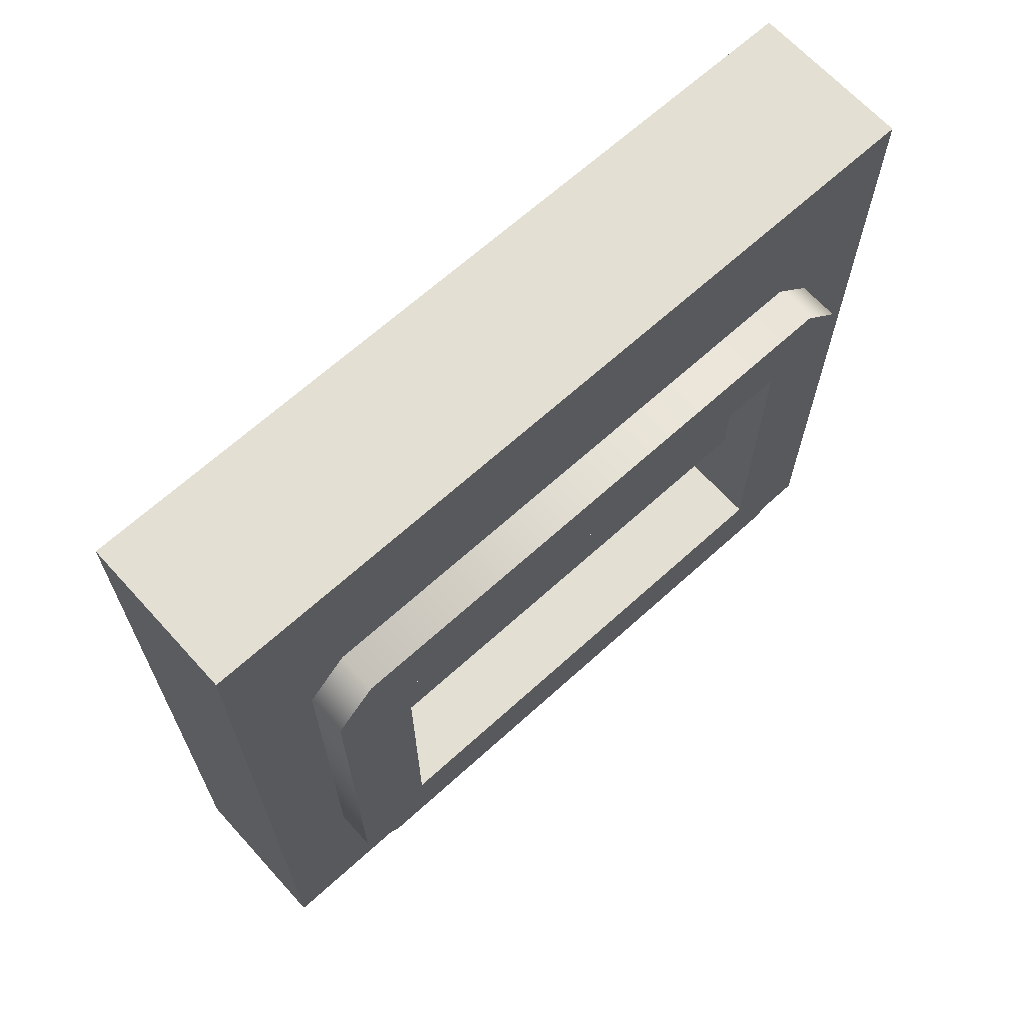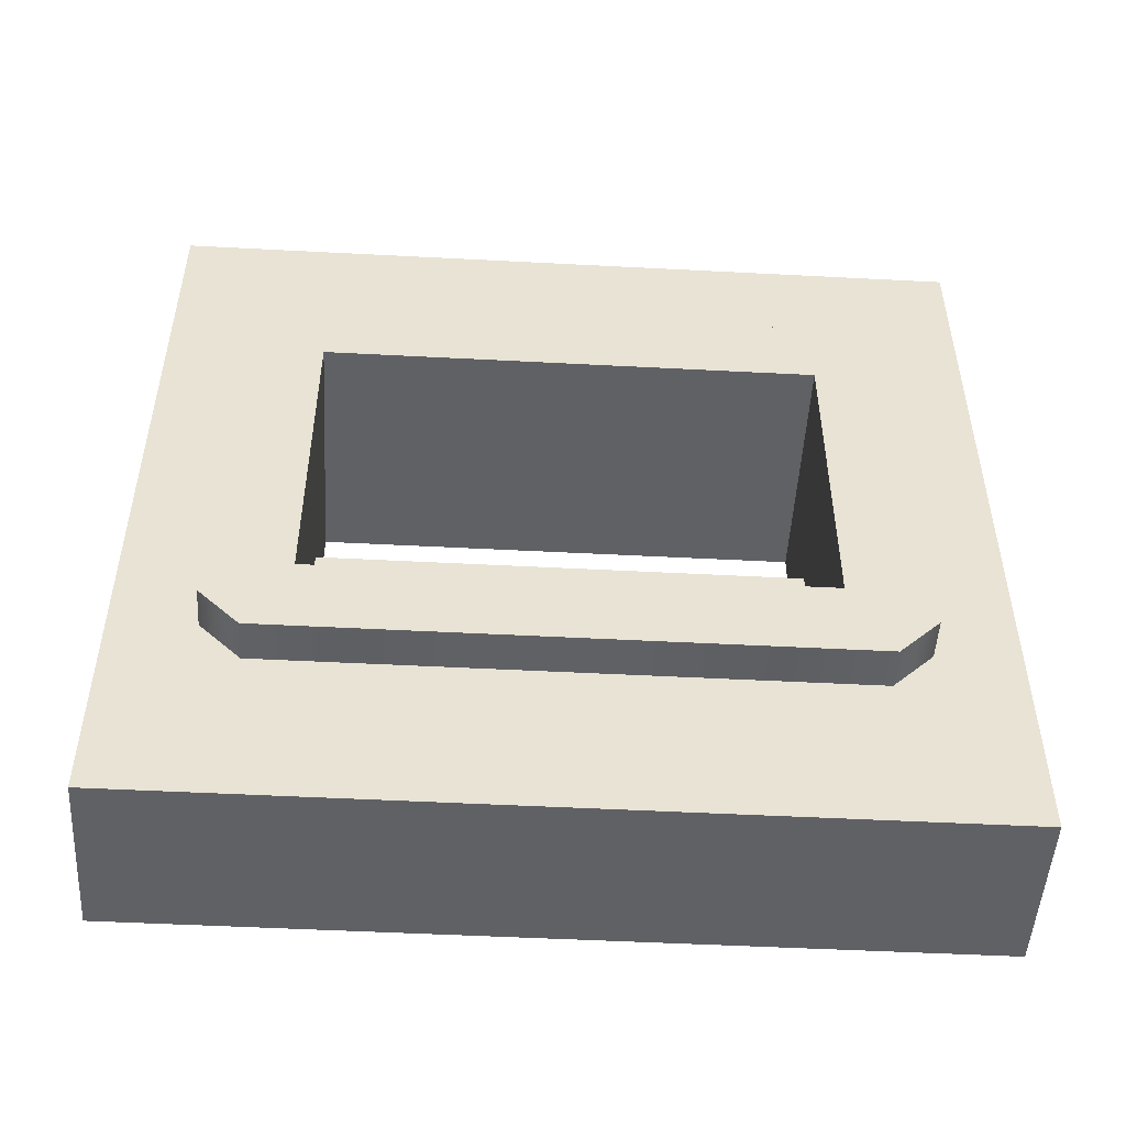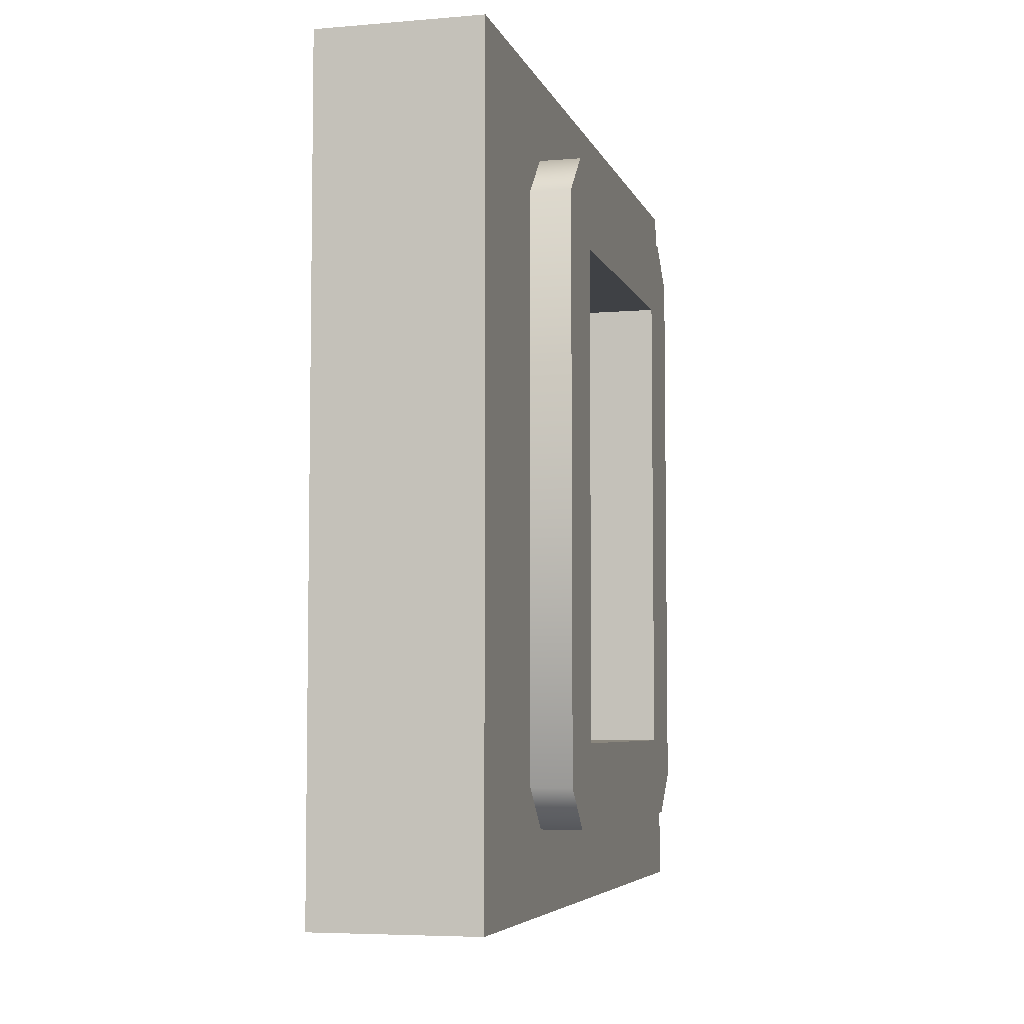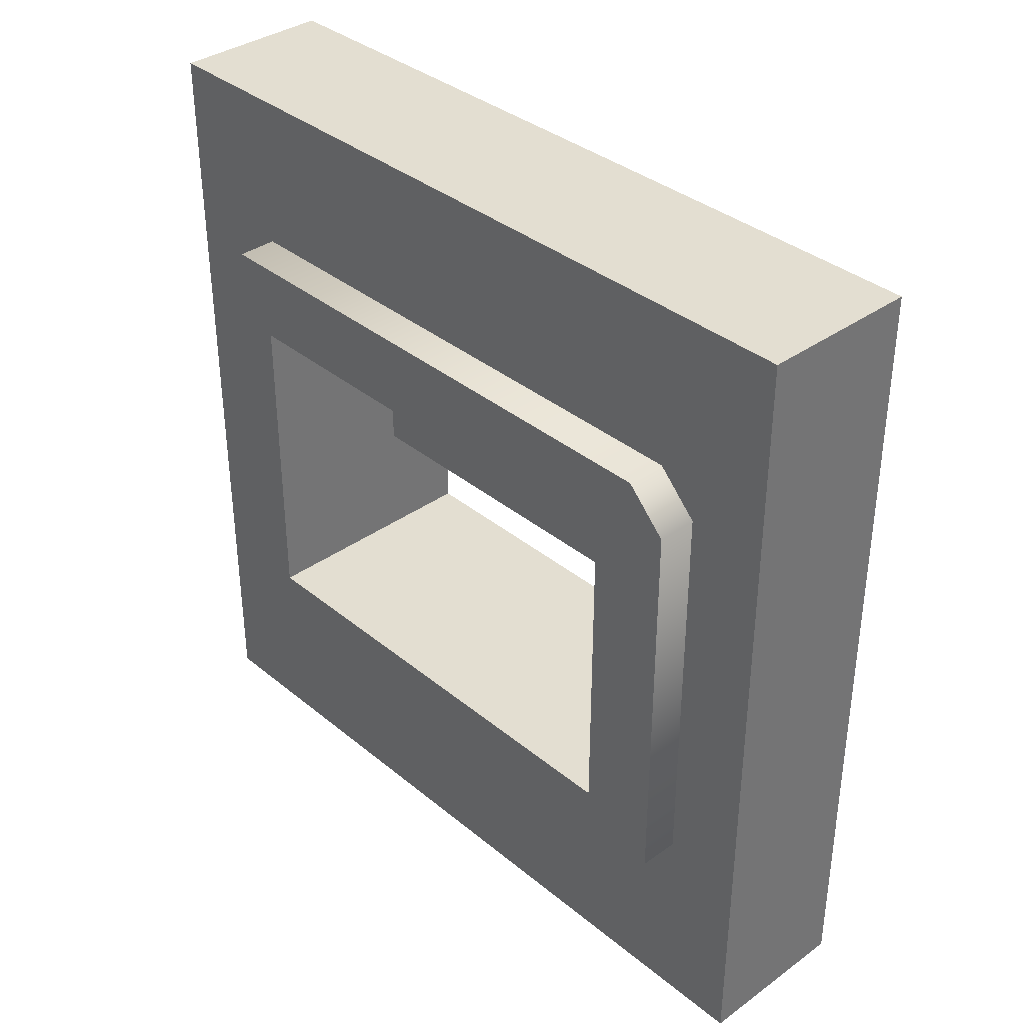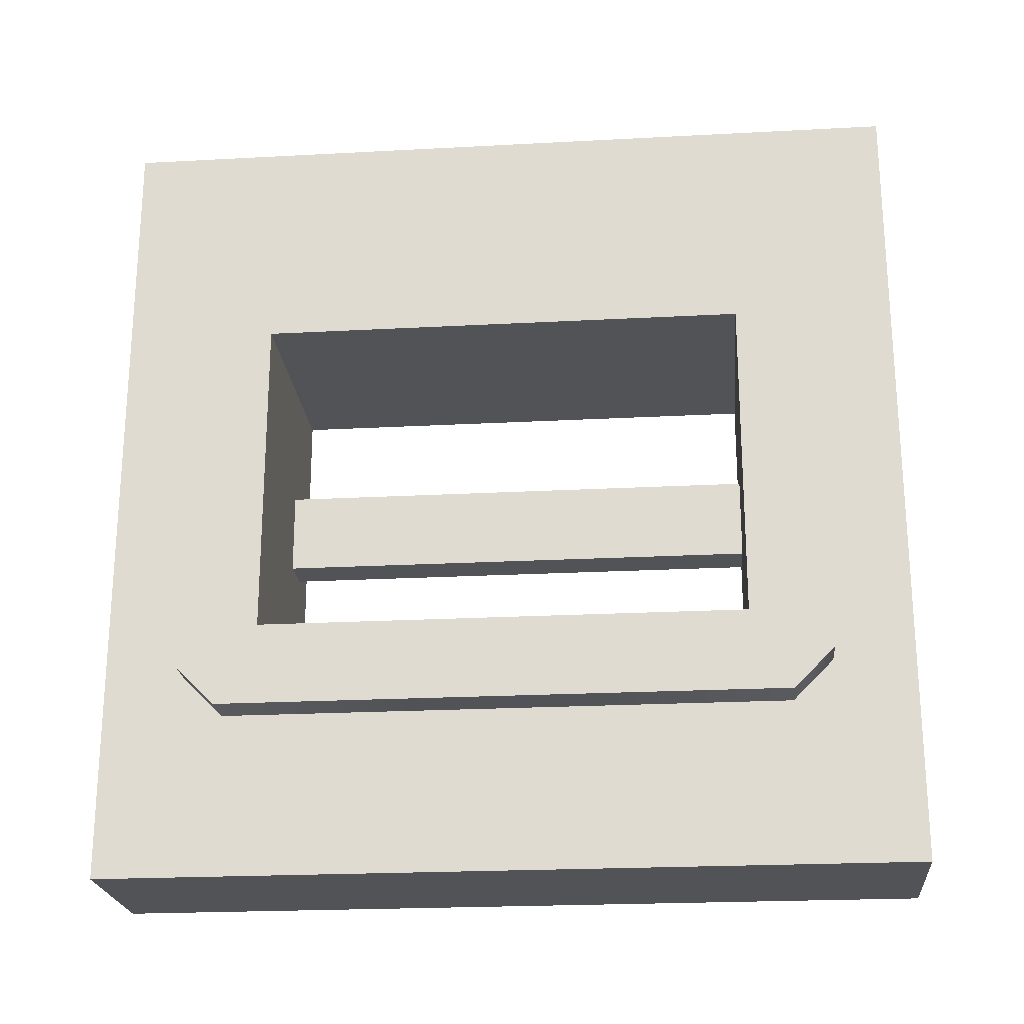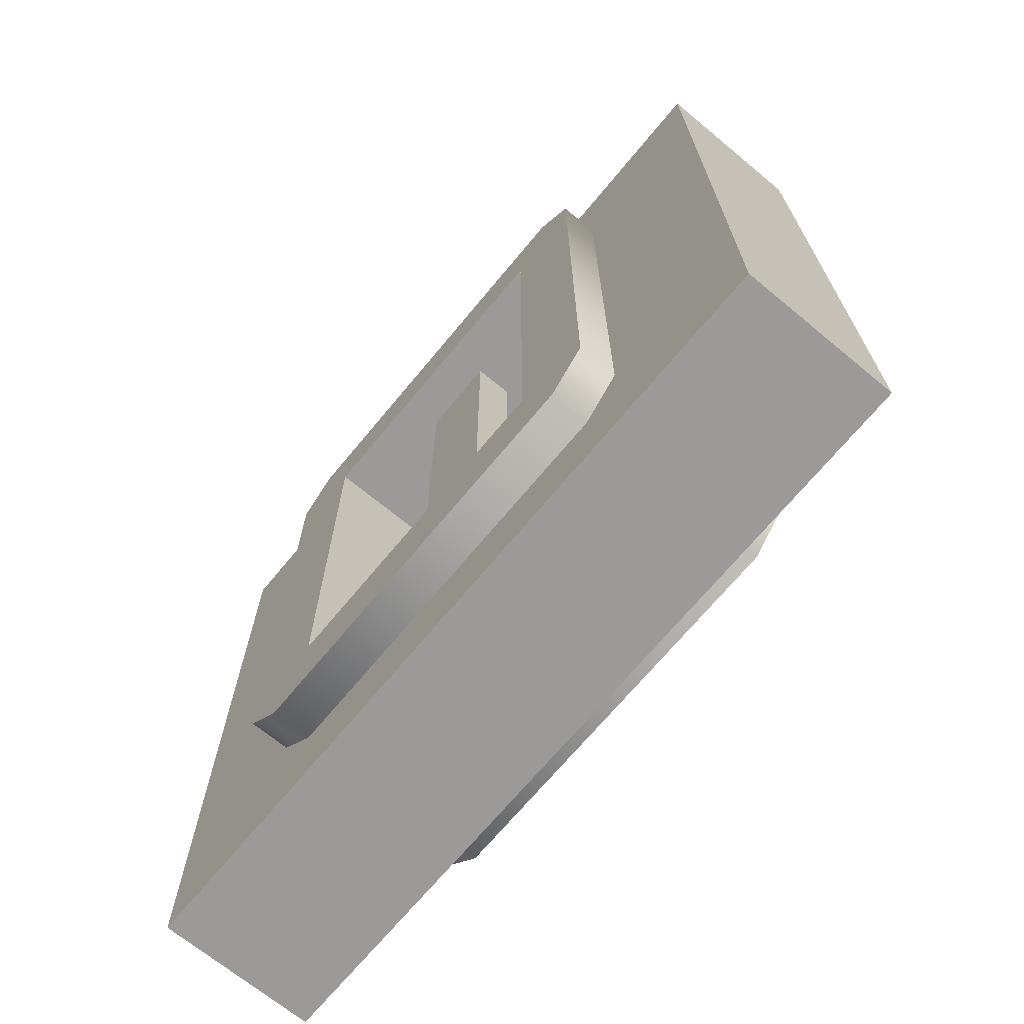
<metadata>
{"format":"obj","ext":"obj","renderer":"f3d","projection":"perspective","resolution":1024,"background":"white","views":[{"elev":66.5,"azim":-132.3,"up":"+Z"},{"elev":-49.9,"azim":86.7,"up":"+Z"},{"elev":-5.6,"azim":14.6,"up":"+Y"},{"elev":36.1,"azim":136.9,"up":"+Z"},{"elev":-22.5,"azim":95.3,"up":"+Z"},{"elev":-69.3,"azim":-39.6,"up":"+Y"}]}
</metadata>
<code>
g wall-window-barred-medium
v -0.1 0 -0.5 1 1 1
v 0.1 0 -0.5 1 1 1
v -0.1 1 -0.5 1 1 1
v 0.1 1 -0.5 1 1 1
v 0.1 0 0.5 1 1 1
v -0.1 0 0.5 1 1 1
v 0.1 1 0.5 1 1 1
v -0.1 1 0.5 1 1 1
v -0.1 0.9 0.25 1 1 1
v -0.1 0.9 -0.25 1 1 1
v -0.1 0.85 0.3 1 1 1
v -0.1 0.85 -0.3 1 1 1
v -0.1 0.15 -0.3 1 1 1
v -0.1 0.1 -0.25 1 1 1
v -0.1 0.15 0.3 1 1 1
v -0.1 0.1 0.25 1 1 1
v 0.1 0.1 0.25 1 1 1
v 0.1 0.1 -0.25 1 1 1
v 0.1 0.15 0.3 1 1 1
v 0.1 0.15 -0.3 1 1 1
v 0.1 0.85 -0.3 1 1 1
v 0.1 0.9 -0.25 1 1 1
v 0.1 0.85 0.3 1 1 1
v 0.1 0.9 0.25 1 1 1
v -0.15 0.2 0.2 1 1 1
v 0.15 0.2 0.2 1 1 1
v -0.15 0.8 0.2 1 1 1
v 0.15 0.8 0.2 1 1 1
v 0.15 0.2 -0.2 1 1 1
v -0.15 0.2 -0.2 1 1 1
v 0.15 0.8 -0.2 1 1 1
v -0.15 0.8 -0.2 1 1 1
v -0.15 0.1 0.25 1 1 1
v -0.15 0.15 0.3 1 1 1
v 0.15 0.85 0.3 1 1 1
v 0.15 0.9 0.25 1 1 1
v 0.15 0.1 0.25 1 1 1
v 0.15 0.15 0.3 1 1 1
v -0.15 0.85 0.3 1 1 1
v -0.15 0.9 0.25 1 1 1
v -0.15 0.1 -0.25 1 1 1
v -0.15 0.15 -0.3 1 1 1
v 0.15 0.1 -0.25 1 1 1
v 0.15 0.15 -0.3 1 1 1
v 0.15 0.85 -0.3 1 1 1
v 0.15 0.9 -0.25 1 1 1
v -0.15 0.85 -0.3 1 1 1
v -0.15 0.9 -0.25 1 1 1
v -0.05 0.8 -0.05 1 1 1
v -0.05 0.2 -0.05 1 1 1
v -0.05 0.8 0.05 1 1 1
v -0.05 0.2 0.05 1 1 1
v -0.1 0.2 -0.05 1 1 1
v -0.1 0.8 -0.05 1 1 1
v -0.1 0.2 0.05 1 1 1
v -0.1 0.8 0.05 1 1 1
f 3 2 1
f 2 3 4
f 7 6 5
f 6 7 8
f 3 7 4
f 7 3 8
f 6 2 5
f 2 6 1
f 8 10 9
f 8 9 11
f 3 10 8
f 10 3 12
f 12 3 13
f 1 13 3
f 13 1 14
f 8 11 6
f 14 1 6
f 15 6 11
f 14 6 16
f 16 6 15
f 5 18 17
f 5 17 19
f 2 18 5
f 18 2 20
f 20 2 21
f 4 21 2
f 21 4 22
f 5 19 7
f 22 4 7
f 23 7 19
f 22 7 24
f 24 7 23
f 27 26 25
f 26 27 28
f 31 30 29
f 30 31 32
f 15 33 16
f 33 15 34
f 36 23 35
f 23 36 24
f 37 19 17
f 19 37 38
f 38 23 19
f 23 38 35
f 11 34 15
f 34 11 39
f 40 11 9
f 11 40 39
f 41 13 14
f 13 41 42
f 20 43 18
f 43 20 44
f 21 46 45
f 46 21 22
f 21 44 20
f 44 21 45
f 42 12 13
f 12 42 47
f 10 40 9
f 40 10 48
f 17 43 37
f 43 17 18
f 30 26 29
f 26 30 25
f 46 24 36
f 24 46 22
f 27 31 28
f 31 27 32
f 41 47 42
f 47 41 48
f 48 41 30
f 30 41 33
f 32 48 30
f 30 33 25
f 48 32 40
f 25 33 27
f 40 32 27
f 40 27 33
f 40 33 34
f 40 34 39
f 46 44 45
f 44 46 43
f 43 46 31
f 31 46 36
f 29 43 31
f 43 29 37
f 37 29 26
f 31 36 28
f 37 26 28
f 37 28 36
f 37 36 35
f 37 35 38
f 33 14 16
f 14 33 41
f 48 12 47
f 12 48 10
f 51 50 49
f 50 51 52
f 55 54 53
f 54 55 56
f 54 50 53
f 50 54 49
f 52 56 55
f 56 52 51
g wall-window-barred-medium
f 3 2 1
f 2 3 4
f 7 6 5
f 6 7 8
f 3 7 4
f 7 3 8
f 6 2 5
f 2 6 1
f 8 10 9
f 8 9 11
f 3 10 8
f 10 3 12
f 12 3 13
f 1 13 3
f 13 1 14
f 8 11 6
f 14 1 6
f 15 6 11
f 14 6 16
f 16 6 15
f 5 18 17
f 5 17 19
f 2 18 5
f 18 2 20
f 20 2 21
f 4 21 2
f 21 4 22
f 5 19 7
f 22 4 7
f 23 7 19
f 22 7 24
f 24 7 23
f 27 26 25
f 26 27 28
f 31 30 29
f 30 31 32
f 15 33 16
f 33 15 34
f 36 23 35
f 23 36 24
f 37 19 17
f 19 37 38
f 38 23 19
f 23 38 35
f 11 34 15
f 34 11 39
f 40 11 9
f 11 40 39
f 41 13 14
f 13 41 42
f 20 43 18
f 43 20 44
f 21 46 45
f 46 21 22
f 21 44 20
f 44 21 45
f 42 12 13
f 12 42 47
f 10 40 9
f 40 10 48
f 17 43 37
f 43 17 18
f 30 26 29
f 26 30 25
f 46 24 36
f 24 46 22
f 27 31 28
f 31 27 32
f 41 47 42
f 47 41 48
f 48 41 30
f 30 41 33
f 32 48 30
f 30 33 25
f 48 32 40
f 25 33 27
f 40 32 27
f 40 27 33
f 40 33 34
f 40 34 39
f 46 44 45
f 44 46 43
f 43 46 31
f 31 46 36
f 29 43 31
f 43 29 37
f 37 29 26
f 31 36 28
f 37 26 28
f 37 28 36
f 37 36 35
f 37 35 38
f 33 14 16
f 14 33 41
f 48 12 47
f 12 48 10
f 51 50 49
f 50 51 52
f 55 54 53
f 54 55 56
f 54 50 53
f 50 54 49
f 52 56 55
f 56 52 51

</code>
